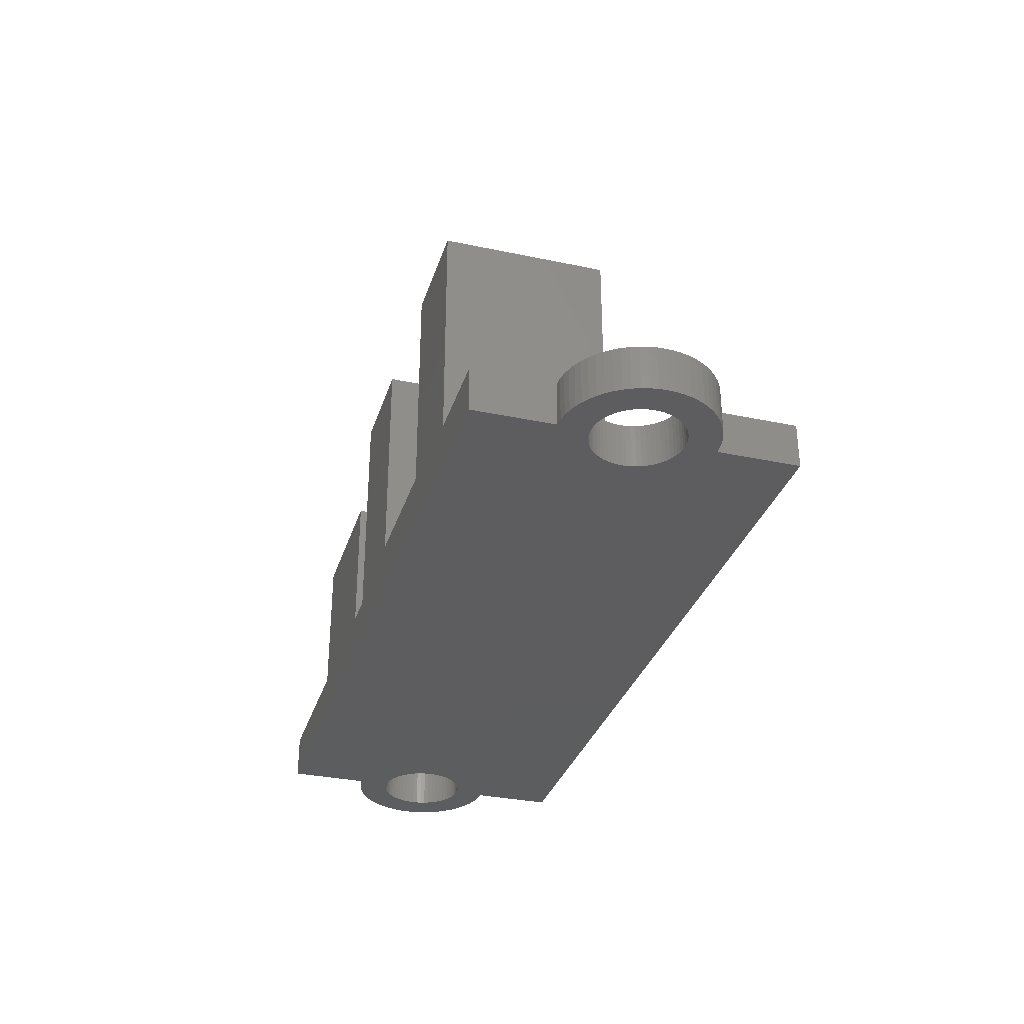
<metadata>
{"format":"stl","ext":"stl","renderer":"f3d","projection":"perspective","resolution":1024,"background":"white","views":[{"elev":-32.4,"azim":73.6,"up":"+Z"}]}
</metadata>
<code>
# stl→obj: 396 verts, 792 faces
v 16.95 0 0.8
v 16.94 0.2822 -0.8
v 16.94 0.2822 0.8
v 16.95 0 -0.8
v 14.53 2.685 -0.8
v 14.25 2.7 0.8
v 14.53 2.685 0.8
v 14.25 2.7 -0.8
v 16.26 1.807 0.8
v 16.06 2.006 -0.8
v 16.06 2.006 0.8
v 16.26 1.807 -0.8
v 16.72 1.098 0.8
v 16.59 1.35 -0.8
v 16.59 1.35 0.8
v 16.72 1.098 -0.8
v 15.35 2.467 -0.8
v 15.08 2.568 0.8
v 15.35 2.467 0.8
v 15.08 2.568 -0.8
v 14.81 2.641 0.8
v 14.81 2.641 -0.8
v 15.84 2.184 -0.8
v 15.6 2.338 0.8
v 15.84 2.184 0.8
v 15.6 2.338 -0.8
v -14.42 1.591 -0.8
v -14.25 2.7 -0.8
v -14.25 1.6 -0.8
v -14.53 2.685 -0.8
v -14.58 1.565 -0.8
v -14.81 2.641 -0.8
v -14.74 1.522 -0.8
v -15.08 2.568 -0.8
v -14.9 1.462 -0.8
v -15.35 2.467 -0.8
v -15.05 1.386 -0.8
v -15.6 2.338 -0.8
v -15.19 1.294 -0.8
v -15.84 2.184 -0.8
v -15.32 1.189 -0.8
v -16.06 2.006 -0.8
v -15.44 1.071 -0.8
v -16.26 1.807 -0.8
v -15.54 0.9405 -0.8
v -16.43 1.587 -0.8
v -15.64 0.8 -0.8
v -16.59 1.35 -0.8
v -15.71 0.6508 -0.8
v -16.72 1.098 -0.8
v -15.77 0.4944 -0.8
v -16.82 0.8343 -0.8
v -15.81 0.3327 -0.8
v -16.89 0.5614 -0.8
v -15.84 0.1672 -0.8
v -16.94 0.2822 -0.8
v -15.85 0 -0.8
v -15.71 -0.6508 -0.8
v -16.72 -1.098 -0.8
v -15.77 -0.4944 -0.8
v -16.82 -0.8343 -0.8
v -15.81 -0.3327 -0.8
v -16.89 -0.5614 -0.8
v -15.84 -0.1672 -0.8
v -16.94 -0.2822 -0.8
v -16.95 0 -0.8
v 13.18 -1.189 -0.8
v 14.25 -2.7 -0.8
v 14.25 -5.6 -0.8
v 14.08 -1.591 -0.8
v 14.25 -1.6 -0.8
v 13.92 -1.565 -0.8
v 13.76 -1.522 -0.8
v 13.6 -1.462 -0.8
v 13.45 -1.386 -0.8
v 13.31 -1.294 -0.8
v 13.06 -1.071 -0.8
v 12.96 -0.9405 -0.8
v 12.86 -0.8 -0.8
v 12.79 -0.6508 -0.8
v -12.79 -0.6508 -0.8
v 12.66 -0.1672 -0.8
v -12.65 0 -0.8
v 12.65 0 -0.8
v -12.66 -0.1672 -0.8
v 12.69 -0.3327 -0.8
v -12.69 -0.3327 -0.8
v 12.73 -0.4944 -0.8
v -12.73 -0.4944 -0.8
v -12.86 -0.8 -0.8
v -14.25 -5.6 -0.8
v -12.96 -0.9405 -0.8
v -13.06 -1.071 -0.8
v -13.18 -1.189 -0.8
v -14.25 -2.7 -0.8
v -13.31 -1.294 -0.8
v -13.45 -1.386 -0.8
v -13.6 -1.462 -0.8
v -13.76 -1.522 -0.8
v -13.92 -1.565 -0.8
v -14.08 -1.591 -0.8
v -14.25 -1.6 -0.8
v -14.42 -1.591 -0.8
v -14.53 -2.685 -0.8
v -14.58 -1.565 -0.8
v -14.81 -2.641 -0.8
v -14.74 -1.522 -0.8
v -15.08 -2.568 -0.8
v -14.9 -1.462 -0.8
v -15.35 -2.467 -0.8
v -15.05 -1.386 -0.8
v -15.6 -2.338 -0.8
v -15.19 -1.294 -0.8
v -15.84 -2.184 -0.8
v -15.32 -1.189 -0.8
v -16.06 -2.006 -0.8
v -15.44 -1.071 -0.8
v -16.26 -1.807 -0.8
v -15.54 -0.9405 -0.8
v -16.43 -1.587 -0.8
v -15.64 -0.8 -0.8
v -16.59 -1.35 -0.8
v 15.85 0 -0.8
v 16.94 -0.2822 -0.8
v 15.84 -0.1672 -0.8
v 16.89 -0.5614 -0.8
v 15.81 -0.3327 -0.8
v 16.82 -0.8343 -0.8
v 15.84 0.1672 -0.8
v 15.77 -0.4944 -0.8
v 16.72 -1.098 -0.8
v 16.89 0.5614 -0.8
v 15.71 -0.6508 -0.8
v 16.59 -1.35 -0.8
v 15.81 0.3327 -0.8
v 15.64 -0.8 -0.8
v 16.43 -1.587 -0.8
v 16.82 0.8343 -0.8
v 15.54 -0.9405 -0.8
v 16.26 -1.807 -0.8
v 15.77 0.4944 -0.8
v 15.44 -1.071 -0.8
v 16.06 -2.006 -0.8
v 15.71 0.6508 -0.8
v 15.32 -1.189 -0.8
v 15.84 -2.184 -0.8
v 15.19 -1.294 -0.8
v 15.6 -2.338 -0.8
v 15.05 -1.386 -0.8
v 15.35 -2.467 -0.8
v 14.9 -1.462 -0.8
v 15.08 -2.568 -0.8
v 14.74 -1.522 -0.8
v 14.81 -2.641 -0.8
v 14.58 -1.565 -0.8
v 14.53 -2.685 -0.8
v 14.42 -1.591 -0.8
v 15.64 0.8 -0.8
v 16.43 1.587 -0.8
v 15.54 0.9405 -0.8
v 15.44 1.071 -0.8
v 15.32 1.189 -0.8
v 15.19 1.294 -0.8
v 15.05 1.386 -0.8
v 14.9 1.462 -0.8
v 14.74 1.522 -0.8
v 14.58 1.565 -0.8
v 14.42 1.591 -0.8
v 14.25 1.6 -0.8
v 14.08 1.591 -0.8
v 13.92 1.565 -0.8
v 13.76 1.522 -0.8
v 13.6 1.462 -0.8
v 13.45 1.386 -0.8
v 13.31 1.294 -0.8
v 13.18 1.189 -0.8
v 14.25 5.6 -0.8
v 13.06 1.071 -0.8
v 12.96 0.9405 -0.8
v 12.86 0.8 -0.8
v 12.79 0.6508 -0.8
v -12.79 0.6508 -0.8
v 12.73 0.4944 -0.8
v 12.66 0.1672 -0.8
v -12.66 0.1672 -0.8
v 12.69 0.3327 -0.8
v -12.69 0.3327 -0.8
v -12.73 0.4944 -0.8
v -12.86 0.8 -0.8
v -14.25 5.6 -0.8
v -12.96 0.9405 -0.8
v -13.06 1.071 -0.8
v -13.18 1.189 -0.8
v -13.31 1.294 -0.8
v -13.45 1.386 -0.8
v -13.6 1.462 -0.8
v -13.76 1.522 -0.8
v -13.92 1.565 -0.8
v -14.08 1.591 -0.8
v 16.89 0.5614 0.8
v 16.82 0.8343 0.8
v 16.43 1.587 0.8
v -14.42 -1.591 0.8
v -14.25 -2.7 0.8
v -14.25 -1.6 0.8
v -14.53 -2.685 0.8
v -14.58 -1.565 0.8
v -14.81 -2.641 0.8
v -14.74 -1.522 0.8
v -15.08 -2.568 0.8
v -14.9 -1.462 0.8
v -15.35 -2.467 0.8
v -15.05 -1.386 0.8
v -15.6 -2.338 0.8
v -15.19 -1.294 0.8
v -15.84 -2.184 0.8
v -15.32 -1.189 0.8
v -16.06 -2.006 0.8
v -15.44 -1.071 0.8
v -16.26 -1.807 0.8
v -15.54 -0.9405 0.8
v -16.43 -1.587 0.8
v -15.64 -0.8 0.8
v -16.59 -1.35 0.8
v -15.71 -0.6508 0.8
v -16.72 -1.098 0.8
v -15.77 -0.4944 0.8
v -16.82 -0.8343 0.8
v -15.81 -0.3327 0.8
v -16.89 -0.5614 0.8
v -15.84 -0.1672 0.8
v -16.94 -0.2822 0.8
v -15.85 0 0.8
v -15.71 0.6508 0.8
v -16.72 1.098 0.8
v -15.77 0.4944 0.8
v -16.82 0.8343 0.8
v -15.81 0.3327 0.8
v -16.89 0.5614 0.8
v -15.84 0.1672 0.8
v -16.94 0.2822 0.8
v -16.95 0 0.8
v 13.18 1.189 0.8
v 14.25 5.6 0.8
v 14.08 1.591 0.8
v 14.25 1.6 0.8
v 13.92 1.565 0.8
v 13.76 1.522 0.8
v 13.6 1.462 0.8
v 13.45 1.386 0.8
v 13.31 1.294 0.8
v 13.06 1.071 0.8
v 12.96 0.9405 0.8
v 12.86 0.8 0.8
v -5.35 5.1 0.8
v 12.79 0.6508 0.8
v 12.66 0.1672 0.8
v 12.65 0 0.8
v 12.69 0.3327 0.8
v 12.73 0.4944 0.8
v -14.25 5.6 0.8
v -11.05 5.1 0.8
v -12.65 0 0.8
v -11.05 -5.1 0.8
v -12.66 0.1672 0.8
v -12.69 0.3327 0.8
v -12.73 0.4944 0.8
v -12.79 0.6508 0.8
v -12.86 0.8 0.8
v -12.96 0.9405 0.8
v -13.06 1.071 0.8
v -13.18 1.189 0.8
v -13.31 1.294 0.8
v -14.25 2.7 0.8
v -13.45 1.386 0.8
v -13.6 1.462 0.8
v -13.76 1.522 0.8
v -13.92 1.565 0.8
v -14.08 1.591 0.8
v -14.25 1.6 0.8
v -14.42 1.591 0.8
v -14.53 2.685 0.8
v -14.58 1.565 0.8
v -14.81 2.641 0.8
v -14.74 1.522 0.8
v -15.08 2.568 0.8
v -14.9 1.462 0.8
v -15.35 2.467 0.8
v -15.05 1.386 0.8
v -15.6 2.338 0.8
v -15.19 1.294 0.8
v -15.84 2.184 0.8
v -15.32 1.189 0.8
v -16.06 2.006 0.8
v -15.44 1.071 0.8
v -16.26 1.807 0.8
v -15.54 0.9405 0.8
v -16.43 1.587 0.8
v -15.64 0.8 0.8
v -16.59 1.35 0.8
v 15.85 0 0.8
v 15.84 0.1672 0.8
v 16.94 -0.2822 0.8
v 15.81 0.3327 0.8
v 15.84 -0.1672 0.8
v 15.77 0.4944 0.8
v 16.89 -0.5614 0.8
v 15.71 0.6508 0.8
v 15.81 -0.3327 0.8
v 15.64 0.8 0.8
v 16.82 -0.8343 0.8
v 15.54 0.9405 0.8
v 15.77 -0.4944 0.8
v 15.44 1.071 0.8
v 16.72 -1.098 0.8
v 15.71 -0.6508 0.8
v 15.32 1.189 0.8
v 15.19 1.294 0.8
v 15.05 1.386 0.8
v 14.9 1.462 0.8
v 14.74 1.522 0.8
v 14.58 1.565 0.8
v 14.42 1.591 0.8
v 16.59 -1.35 0.8
v 15.64 -0.8 0.8
v 16.43 -1.587 0.8
v 15.54 -0.9405 0.8
v 16.26 -1.807 0.8
v 15.44 -1.071 0.8
v 16.06 -2.006 0.8
v 15.32 -1.189 0.8
v 15.84 -2.184 0.8
v 15.19 -1.294 0.8
v 15.6 -2.338 0.8
v 15.05 -1.386 0.8
v 15.35 -2.467 0.8
v 14.9 -1.462 0.8
v 15.08 -2.568 0.8
v 14.74 -1.522 0.8
v 14.81 -2.641 0.8
v 14.58 -1.565 0.8
v 14.53 -2.685 0.8
v 14.42 -1.591 0.8
v 14.25 -1.6 0.8
v 14.25 -2.7 0.8
v 14.08 -1.591 0.8
v 13.92 -1.565 0.8
v 13.76 -1.522 0.8
v 13.6 -1.462 0.8
v 13.45 -1.386 0.8
v 13.31 -1.294 0.8
v 13.18 -1.189 0.8
v 14.25 -5.6 0.8
v 13.06 -1.071 0.8
v 12.96 -0.9405 0.8
v 12.86 -0.8 0.8
v -5.35 -5.1 0.8
v 12.79 -0.6508 0.8
v 12.73 -0.4944 0.8
v 12.66 -0.1672 0.8
v 12.69 -0.3327 0.8
v -14.25 -5.6 0.8
v -12.66 -0.1672 0.8
v -12.69 -0.3327 0.8
v -12.73 -0.4944 0.8
v -12.79 -0.6508 0.8
v -12.86 -0.8 0.8
v -12.96 -0.9405 0.8
v -13.06 -1.071 0.8
v -13.18 -1.189 0.8
v -13.31 -1.294 0.8
v -13.45 -1.386 0.8
v -13.6 -1.462 0.8
v -13.76 -1.522 0.8
v -13.92 -1.565 0.8
v -14.08 -1.591 0.8
v -4.5 -5 0.8
v -4.5 1 11
v -4.5 1 0.8
v -4.5 -5 11
v 4.5 1 11
v 8.5 -5 11
v 8.5 1 11
v 4.5 -5 11
v -0.5 -5 11
v -0.5 1 11
v 8.5 1 0.8
v 8.5 -5 0.8
v -0.5 -5 2.9
v 4.5 -5 2.9
v 4.5 1 2.9
v -0.5 1 2.9
v -11.05 5.1 7.5
v -11.05 -5.1 7.5
v -5.35 -5.1 7.5
v -5.35 5.1 7.5
f 1 2 3
f 2 1 4
f 5 6 7
f 6 5 8
f 9 10 11
f 10 9 12
f 13 14 15
f 14 13 16
f 17 18 19
f 18 17 20
f 20 21 18
f 21 20 22
f 23 24 25
f 24 23 26
f 27 28 29
f 27 30 28
f 31 30 27
f 32 31 33
f 31 32 30
f 34 33 35
f 36 35 37
f 33 34 32
f 38 37 39
f 40 39 41
f 35 36 34
f 42 41 43
f 44 43 45
f 37 38 36
f 46 45 47
f 48 47 49
f 50 49 51
f 52 51 53
f 39 40 38
f 54 53 55
f 56 55 57
f 58 59 60
f 41 42 40
f 61 60 59
f 43 44 42
f 60 61 62
f 45 46 44
f 63 62 61
f 47 48 46
f 62 63 64
f 49 50 48
f 65 64 63
f 51 52 50
f 64 65 57
f 53 54 52
f 66 57 65
f 55 56 54
f 57 66 56
f 67 68 69
f 68 70 71
f 68 72 70
f 68 73 72
f 68 74 73
f 68 75 74
f 68 76 75
f 68 67 76
f 69 77 67
f 69 78 77
f 69 79 78
f 69 80 79
f 81 80 69
f 82 83 84
f 85 82 86
f 87 86 88
f 80 81 88
f 82 85 83
f 86 87 85
f 88 89 87
f 88 81 89
f 69 90 81
f 91 90 69
f 90 91 92
f 92 91 93
f 93 91 94
f 95 94 91
f 94 95 96
f 96 95 97
f 97 95 98
f 98 95 99
f 99 95 100
f 100 95 101
f 95 102 101
f 95 103 102
f 104 103 95
f 104 105 103
f 106 105 104
f 105 106 107
f 108 107 106
f 107 108 109
f 110 109 108
f 109 110 111
f 112 111 110
f 111 112 113
f 114 113 112
f 113 114 115
f 116 115 114
f 115 116 117
f 118 117 116
f 117 118 119
f 120 119 118
f 119 120 121
f 122 121 120
f 121 122 58
f 59 58 122
f 123 4 124
f 125 124 126
f 4 123 2
f 127 126 128
f 129 2 123
f 130 128 131
f 2 129 132
f 133 131 134
f 135 132 129
f 136 134 137
f 132 135 138
f 139 137 140
f 141 138 135
f 142 140 143
f 138 141 16
f 144 16 141
f 124 125 123
f 145 143 146
f 126 127 125
f 128 130 127
f 131 133 130
f 134 136 133
f 147 146 148
f 137 139 136
f 140 142 139
f 149 148 150
f 143 145 142
f 146 147 145
f 151 150 152
f 148 149 147
f 150 151 149
f 153 152 154
f 152 153 151
f 154 155 153
f 156 155 154
f 156 157 155
f 68 157 156
f 157 68 71
f 16 144 14
f 158 14 144
f 14 158 159
f 160 159 158
f 159 160 12
f 161 12 160
f 12 161 10
f 162 10 161
f 10 162 23
f 163 23 162
f 23 163 26
f 164 26 163
f 26 164 17
f 165 17 164
f 17 165 20
f 166 20 165
f 20 166 22
f 167 22 166
f 167 5 22
f 168 5 167
f 169 5 168
f 169 8 5
f 170 8 169
f 171 8 170
f 172 8 171
f 173 8 172
f 174 8 173
f 175 8 174
f 176 8 175
f 8 176 177
f 178 177 176
f 179 177 178
f 180 177 179
f 181 177 180
f 182 181 183
f 83 184 84
f 185 184 83
f 184 185 186
f 187 186 185
f 186 187 183
f 188 183 187
f 182 183 188
f 181 182 177
f 189 177 182
f 190 189 191
f 190 191 192
f 190 192 193
f 28 193 194
f 28 194 195
f 28 195 196
f 28 196 197
f 28 197 198
f 28 198 199
f 28 199 29
f 193 28 190
f 189 190 177
f 200 138 201
f 138 200 132
f 3 132 200
f 132 3 2
f 201 16 13
f 16 201 138
f 202 12 9
f 12 202 159
f 15 159 202
f 159 15 14
f 22 7 21
f 7 22 5
f 26 19 24
f 19 26 17
f 10 25 11
f 25 10 23
f 203 204 205
f 203 206 204
f 207 206 203
f 208 207 209
f 207 208 206
f 210 209 211
f 212 211 213
f 209 210 208
f 214 213 215
f 216 215 217
f 211 212 210
f 218 217 219
f 220 219 221
f 213 214 212
f 222 221 223
f 224 223 225
f 226 225 227
f 228 227 229
f 215 216 214
f 230 229 231
f 232 231 233
f 234 235 236
f 217 218 216
f 237 236 235
f 219 220 218
f 236 237 238
f 221 222 220
f 239 238 237
f 223 224 222
f 238 239 240
f 225 226 224
f 241 240 239
f 227 228 226
f 240 241 233
f 229 230 228
f 242 233 241
f 231 232 230
f 233 242 232
f 243 6 244
f 6 245 246
f 6 247 245
f 6 248 247
f 6 249 248
f 6 250 249
f 6 251 250
f 6 243 251
f 244 252 243
f 244 253 252
f 244 254 253
f 255 254 244
f 254 255 256
f 257 255 258
f 259 255 257
f 260 255 259
f 256 255 260
f 261 255 244
f 262 263 264
f 262 265 263
f 262 266 265
f 262 267 266
f 262 268 267
f 262 269 268
f 262 270 269
f 262 271 270
f 262 272 271
f 262 273 272
f 274 273 262
f 273 274 275
f 275 274 276
f 276 274 277
f 277 274 278
f 255 261 262
f 274 262 261
f 278 274 279
f 274 280 279
f 274 281 280
f 282 281 274
f 282 283 281
f 284 283 282
f 283 284 285
f 286 285 284
f 285 286 287
f 288 287 286
f 287 288 289
f 290 289 288
f 289 290 291
f 292 291 290
f 291 292 293
f 294 293 292
f 293 294 295
f 296 295 294
f 295 296 297
f 298 297 296
f 297 298 299
f 300 299 298
f 299 300 234
f 235 234 300
f 301 1 3
f 302 3 200
f 1 301 303
f 304 200 201
f 305 303 301
f 306 201 13
f 303 305 307
f 308 13 15
f 309 307 305
f 310 15 202
f 307 309 311
f 312 202 9
f 313 311 309
f 314 9 11
f 311 313 315
f 316 315 313
f 3 302 301
f 317 11 25
f 200 304 302
f 201 306 304
f 13 308 306
f 15 310 308
f 318 25 24
f 202 312 310
f 9 314 312
f 319 24 19
f 11 317 314
f 25 318 317
f 320 19 18
f 24 319 318
f 19 320 319
f 321 18 21
f 18 321 320
f 21 322 321
f 7 322 21
f 7 323 322
f 6 323 7
f 323 6 246
f 315 316 324
f 325 324 316
f 324 325 326
f 327 326 325
f 326 327 328
f 329 328 327
f 328 329 330
f 331 330 329
f 330 331 332
f 333 332 331
f 332 333 334
f 335 334 333
f 334 335 336
f 337 336 335
f 336 337 338
f 339 338 337
f 338 339 340
f 341 340 339
f 341 342 340
f 343 342 341
f 344 342 343
f 344 345 342
f 346 345 344
f 347 345 346
f 348 345 347
f 349 345 348
f 350 345 349
f 351 345 350
f 352 345 351
f 345 352 353
f 354 353 352
f 355 353 354
f 356 353 355
f 357 356 358
f 357 358 359
f 357 258 255
f 258 357 360
f 360 357 361
f 361 357 359
f 356 357 353
f 362 357 264
f 363 264 263
f 364 264 363
f 365 264 364
f 366 264 365
f 367 264 366
f 368 264 367
f 369 264 368
f 370 264 369
f 371 264 370
f 204 371 372
f 204 372 373
f 204 373 374
f 204 374 375
f 204 375 376
f 204 376 205
f 371 204 264
f 357 362 353
f 362 264 204
f 303 4 1
f 4 303 124
f 68 342 345
f 342 68 156
f 154 338 340
f 338 154 152
f 146 330 332
f 330 146 143
f 150 334 336
f 334 150 148
f 328 137 326
f 137 328 140
f 324 131 315
f 131 324 134
f 156 340 342
f 340 156 154
f 152 336 338
f 336 152 150
f 330 140 328
f 140 330 143
f 148 332 334
f 332 148 146
f 326 134 324
f 134 326 137
f 315 128 311
f 128 315 131
f 307 124 303
f 124 307 126
f 311 126 307
f 126 311 128
f 66 241 56
f 241 66 242
f 104 204 206
f 204 104 95
f 40 294 292
f 294 40 42
f 32 286 284
f 286 32 34
f 50 300 48
f 300 50 235
f 30 284 282
f 284 30 32
f 54 237 52
f 237 54 239
f 46 296 44
f 296 46 298
f 44 294 42
f 294 44 296
f 48 298 46
f 298 48 300
f 52 235 50
f 235 52 237
f 56 239 54
f 239 56 241
f 36 290 288
f 290 36 38
f 34 288 286
f 288 34 36
f 38 292 290
f 292 38 40
f 28 282 274
f 282 28 30
f 116 220 118
f 220 116 218
f 114 214 216
f 214 114 112
f 110 210 212
f 210 110 108
f 106 206 208
f 206 106 104
f 59 228 61
f 228 59 226
f 120 224 122
f 224 120 222
f 61 230 63
f 230 61 228
f 65 242 66
f 242 65 232
f 116 216 218
f 216 116 114
f 112 212 214
f 212 112 110
f 108 208 210
f 208 108 106
f 122 226 59
f 226 122 224
f 118 222 120
f 222 118 220
f 63 232 65
f 232 63 230
f 91 204 95
f 204 91 362
f 28 261 190
f 261 28 274
f 353 68 345
f 68 353 69
f 6 177 244
f 177 6 8
f 177 261 244
f 261 177 190
f 91 353 362
f 353 91 69
f 123 302 129
f 302 123 301
f 258 184 257
f 184 258 84
f 169 323 246
f 323 169 168
f 161 317 162
f 317 161 314
f 176 251 243
f 251 176 175
f 172 247 248
f 247 172 171
f 359 86 361
f 86 359 88
f 144 310 158
f 310 144 308
f 158 312 160
f 312 158 310
f 166 320 321
f 320 166 165
f 167 321 322
f 321 167 166
f 254 179 253
f 179 254 180
f 253 178 252
f 178 253 179
f 171 245 247
f 245 171 170
f 136 316 133
f 316 136 325
f 153 341 339
f 341 153 155
f 145 329 142
f 329 145 331
f 130 309 127
f 309 130 313
f 72 348 347
f 348 72 73
f 352 77 354
f 77 352 67
f 354 78 355
f 78 354 77
f 135 306 141
f 306 135 304
f 129 304 135
f 304 129 302
f 141 308 144
f 308 141 306
f 160 314 161
f 314 160 312
f 168 322 323
f 322 168 167
f 164 318 319
f 318 164 163
f 163 317 318
f 317 163 162
f 259 183 260
f 183 259 186
f 252 176 243
f 176 252 178
f 256 180 254
f 180 256 181
f 257 186 259
f 186 257 184
f 174 249 250
f 249 174 173
f 170 246 245
f 246 170 169
f 125 301 123
f 301 125 305
f 157 344 343
f 344 157 71
f 149 337 335
f 337 149 151
f 145 333 331
f 333 145 147
f 147 335 333
f 335 147 149
f 142 327 139
f 327 142 329
f 139 325 136
f 325 139 327
f 76 352 351
f 352 76 67
f 75 351 350
f 351 75 76
f 74 350 349
f 350 74 75
f 70 347 346
f 347 70 72
f 356 80 358
f 80 356 79
f 360 84 258
f 84 360 82
f 165 319 320
f 319 165 164
f 260 181 256
f 181 260 183
f 175 250 251
f 250 175 174
f 173 248 249
f 248 173 172
f 155 343 341
f 343 155 157
f 151 339 337
f 339 151 153
f 133 313 130
f 313 133 316
f 127 305 125
f 305 127 309
f 73 349 348
f 349 73 74
f 71 346 344
f 346 71 70
f 355 79 356
f 79 355 78
f 358 88 359
f 88 358 80
f 361 82 360
f 82 361 86
f 83 265 185
f 265 83 263
f 233 55 240
f 55 233 57
f 29 279 280
f 279 29 199
f 219 119 221
f 119 219 117
f 192 272 193
f 272 192 271
f 41 291 293
f 291 41 39
f 33 283 285
f 283 33 31
f 182 269 189
f 269 182 268
f 189 270 191
f 270 189 269
f 197 276 277
f 276 197 196
f 198 277 278
f 277 198 197
f 195 273 275
f 273 195 194
f 234 47 299
f 47 234 49
f 31 281 283
f 281 31 27
f 89 364 87
f 364 89 365
f 187 267 188
f 267 187 266
f 185 266 187
f 266 185 265
f 188 268 182
f 268 188 267
f 191 271 192
f 271 191 270
f 199 278 279
f 278 199 198
f 196 275 276
f 275 196 195
f 194 272 273
f 272 194 193
f 238 51 236
f 51 238 53
f 297 43 295
f 43 297 45
f 295 41 293
f 41 295 43
f 299 45 297
f 45 299 47
f 236 49 234
f 49 236 51
f 240 53 238
f 53 240 55
f 37 287 289
f 287 37 35
f 35 285 287
f 285 35 33
f 39 289 291
f 289 39 37
f 27 280 281
f 280 27 29
f 101 205 376
f 205 101 102
f 99 375 374
f 375 99 100
f 94 371 370
f 371 94 96
f 97 373 372
f 373 97 98
f 93 368 92
f 368 93 369
f 90 366 81
f 366 90 367
f 217 117 219
f 117 217 115
f 111 215 213
f 215 111 113
f 107 211 209
f 211 107 109
f 103 207 203
f 207 103 105
f 225 60 227
f 60 225 58
f 221 121 223
f 121 221 119
f 227 62 229
f 62 227 60
f 231 57 233
f 57 231 64
f 100 376 375
f 376 100 101
f 98 374 373
f 374 98 99
f 94 369 93
f 369 94 370
f 96 372 371
f 372 96 97
f 92 367 90
f 367 92 368
f 81 365 89
f 365 81 366
f 87 363 85
f 363 87 364
f 85 263 83
f 263 85 363
f 113 217 215
f 217 113 115
f 109 213 211
f 213 109 111
f 105 209 207
f 209 105 107
f 102 203 205
f 203 102 103
f 223 58 225
f 58 223 121
f 229 64 231
f 64 229 62
f 377 378 379
f 378 377 380
f 381 382 383
f 382 381 384
f 378 385 386
f 385 378 380
f 382 387 383
f 387 382 388
f 377 387 388
f 387 377 379
f 380 389 385
f 389 377 390
f 377 389 380
f 390 382 384
f 390 388 382
f 388 390 377
f 383 391 381
f 391 387 392
f 387 391 383
f 392 378 386
f 392 379 378
f 379 392 387
f 385 392 386
f 392 385 389
f 390 381 391
f 381 390 384
f 392 390 391
f 390 392 389
f 264 393 262
f 393 264 394
f 393 395 396
f 395 393 394
f 395 255 396
f 255 395 357
f 255 393 396
f 393 255 262
f 264 395 394
f 395 264 357

</code>
